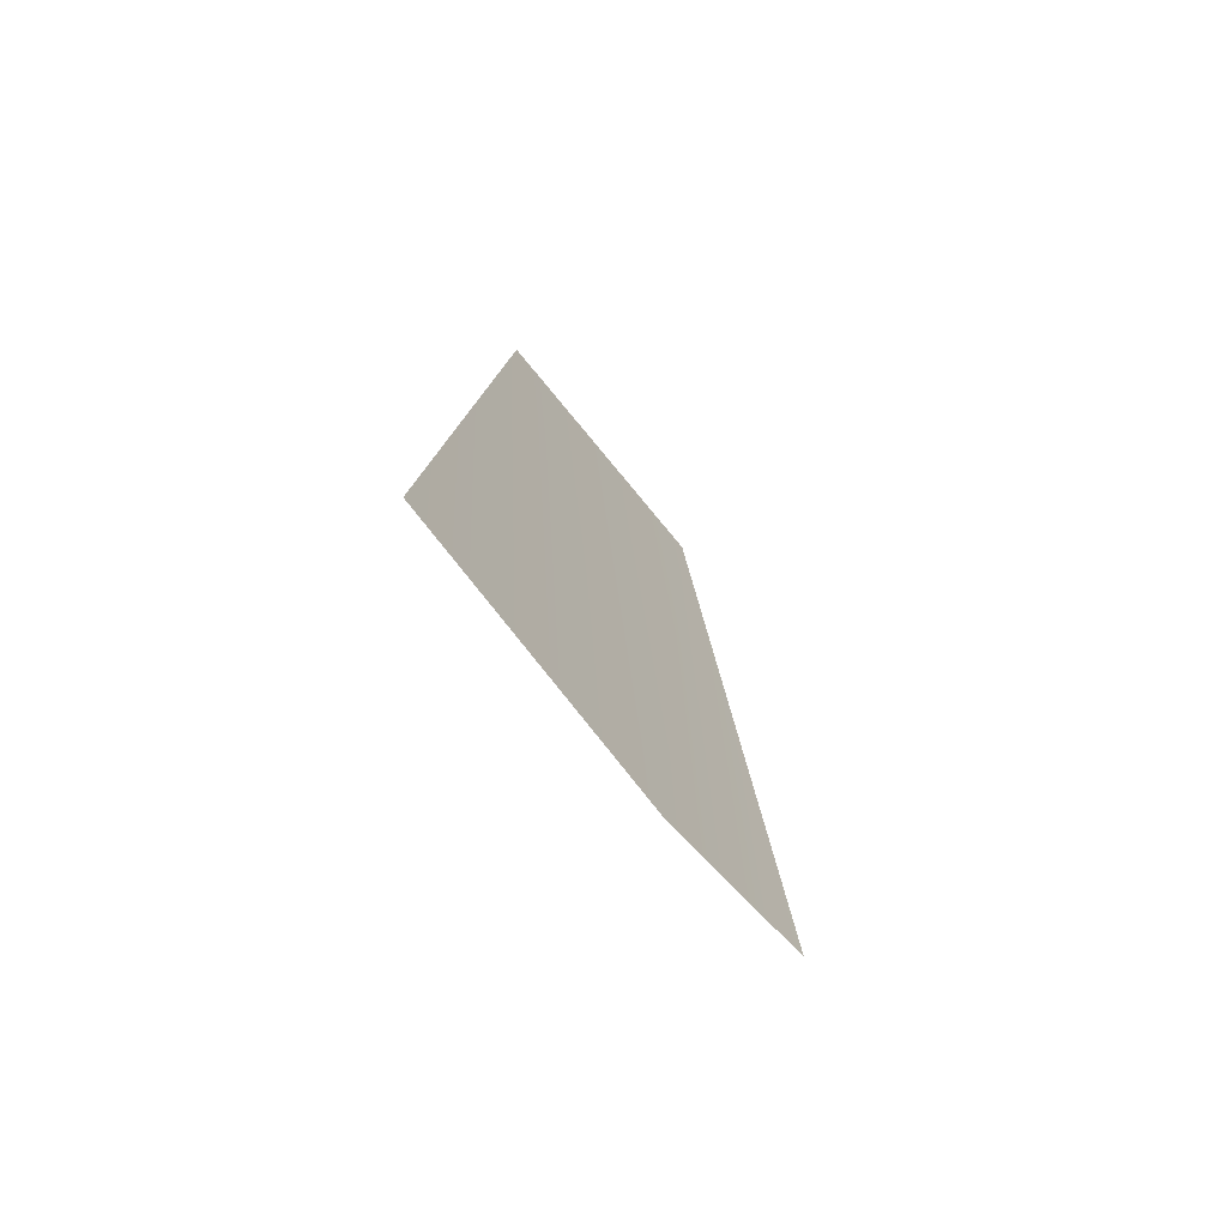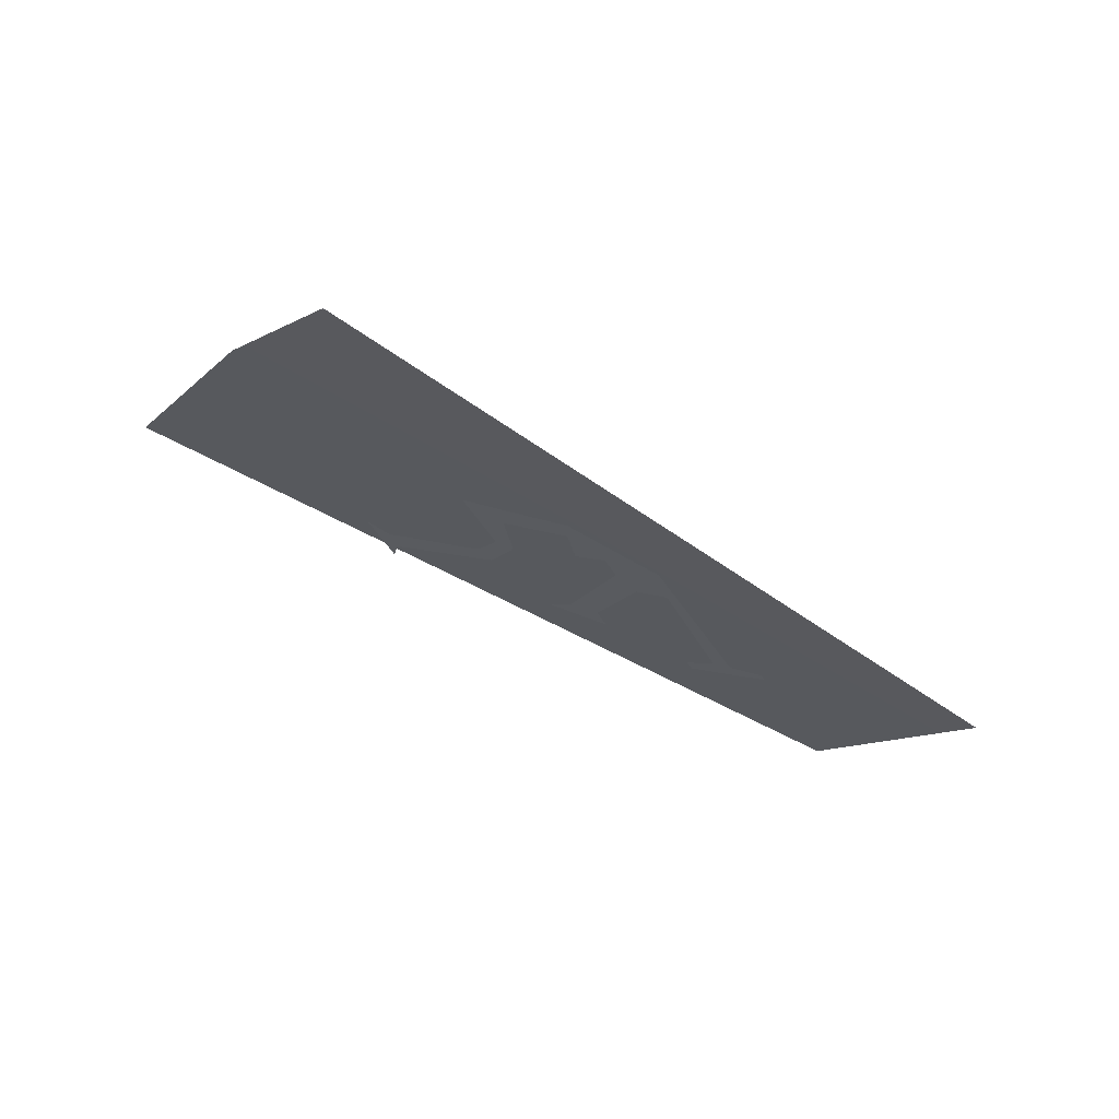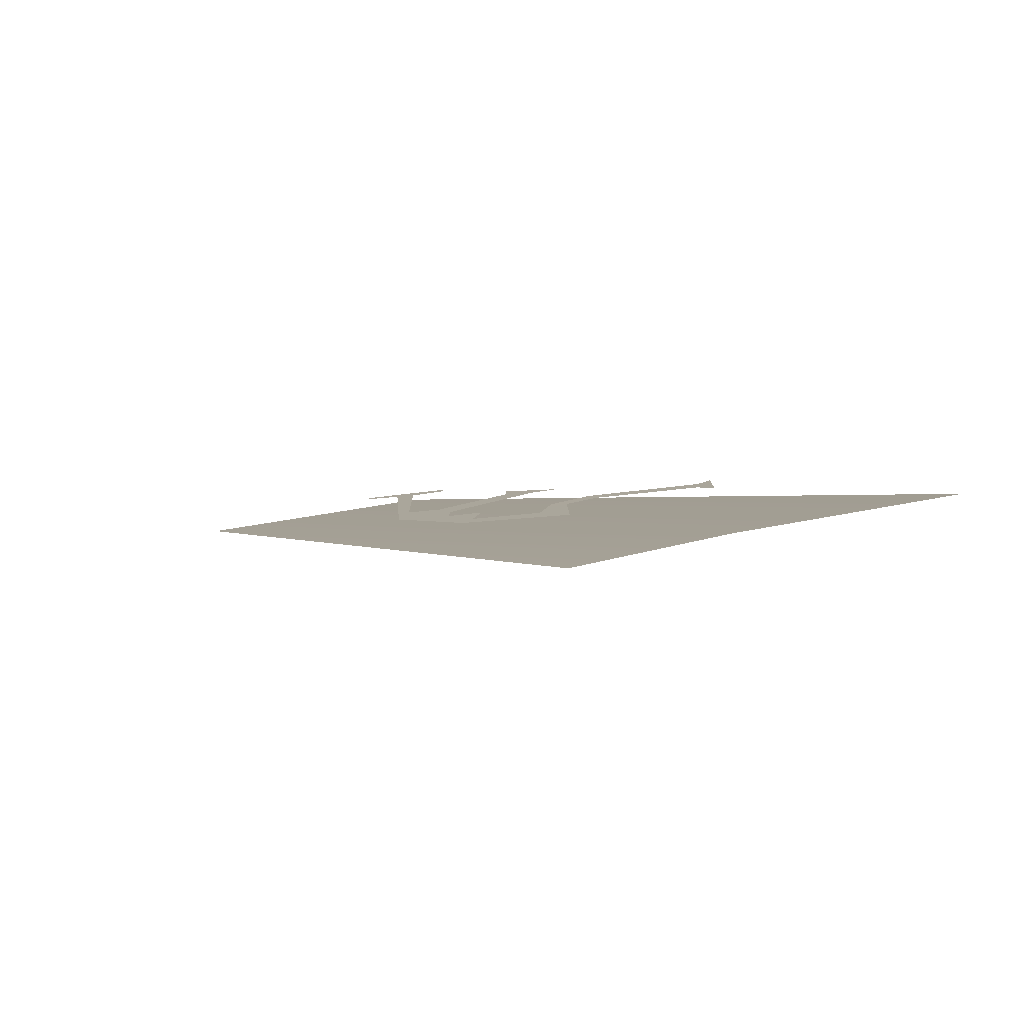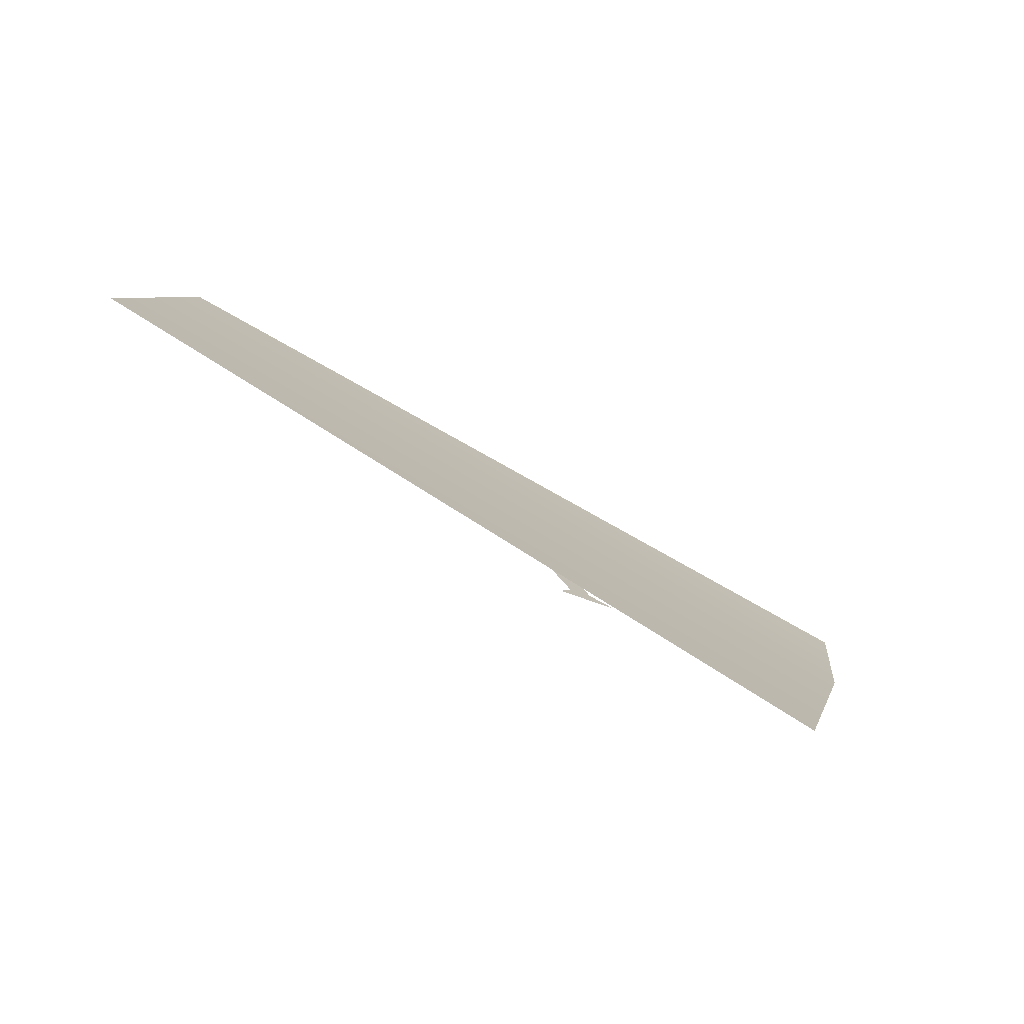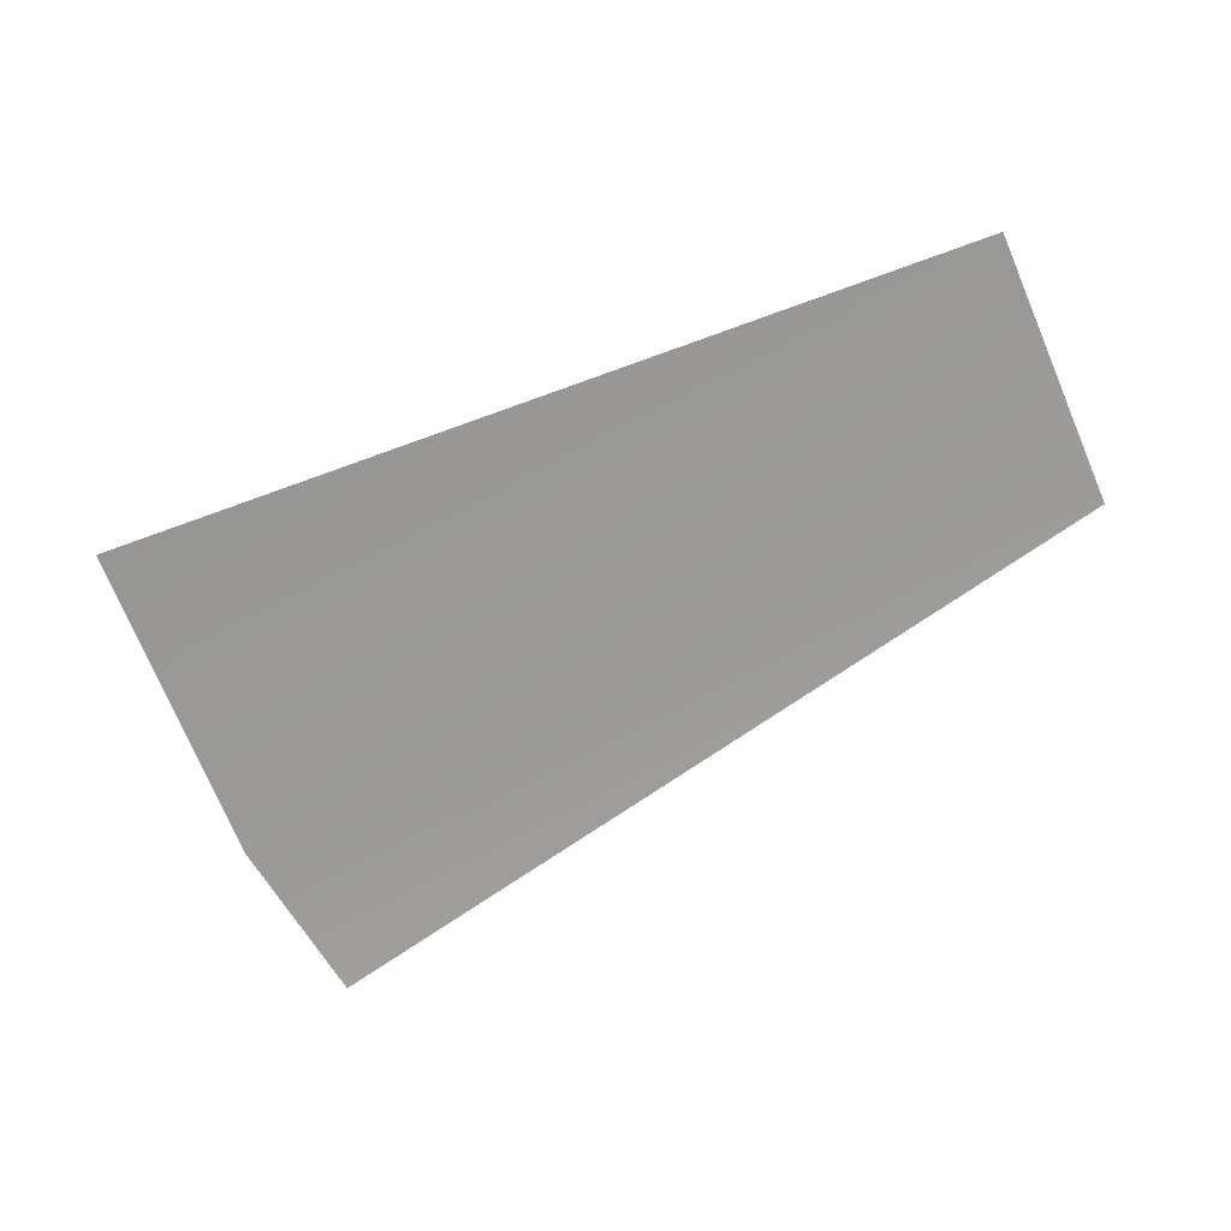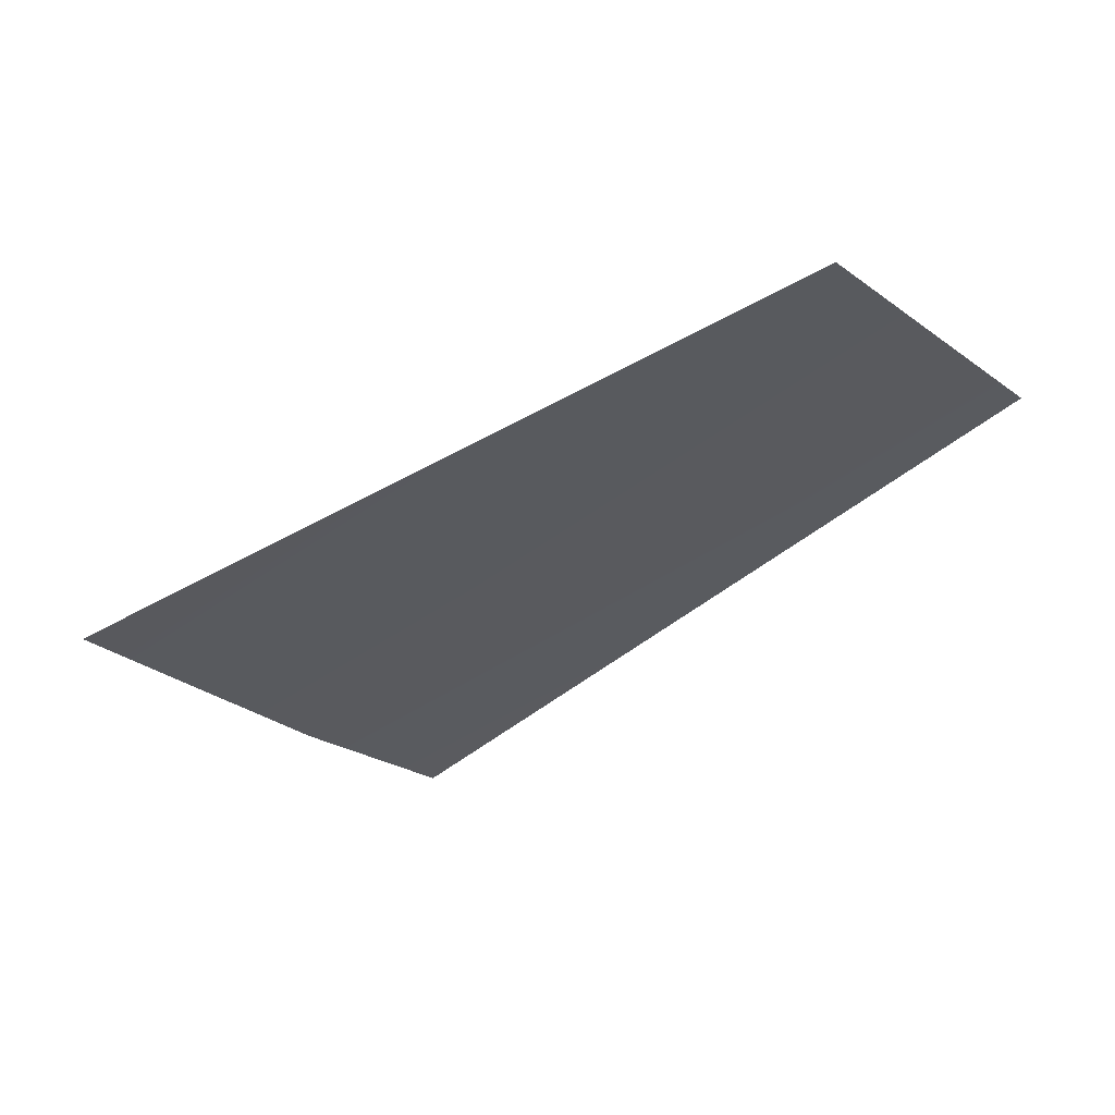
<metadata>
{"format":"obj","ext":"obj","renderer":"f3d","projection":"perspective","resolution":1024,"background":"white","views":[{"elev":8.0,"azim":-59.4,"up":"+Z"},{"elev":-70.4,"azim":-2.2,"up":"+Z"},{"elev":-38.0,"azim":-145.3,"up":"+Y"},{"elev":57.0,"azim":-119.8,"up":"+Z"},{"elev":60.3,"azim":7.2,"up":"+Z"},{"elev":10.6,"azim":17.2,"up":"+Y"}]}
</metadata>
<code>
v -0.1662 1.065 -0.1576
v -0.2196 1.058 -0.1482
v -0.2187 1.059 -0.1468
v -0.2056 1.058 -0.1546
v -0.2064 1.057 -0.1556
v -0.2801 1.033 -0.1446
v -0.1896 1.088 -0.1186
v -0.283 0.9802 -0.1997
v -0.3228 1.02 -0.1332
v -0.2761 1.036 -0.1438
v -0.3001 0.9931 -0.1779
v -0.2561 1.032 -0.158
v -0.2594 1.035 -0.1529
v -0.2755 1.042 -0.1376
v -0.2747 1.039 -0.1409
v -0.2366 1.031 -0.1684
v -0.2346 1.035 -0.1654
v -0.2421 1.047 -0.149
v -0.2457 1.048 -0.1458
v -0.2353 1.051 -0.1479
v -0.237 1.048 -0.1505
v -0.2306 1.038 -0.1635
v -0.2252 1.038 -0.1661
v -0.2619 1.021 -0.1661
v -0.2568 1.038 -0.1514
v -0.2529 1.033 -0.1584
v -0.2547 1.026 -0.1649
v -0.2435 1.026 -0.1702
v -0.2418 1.031 -0.1654
v -0.2151 1.056 -0.1519
v -0.212 1.056 -0.1533
v -0.2273 1.032 -0.1716
v -0.2435 1.023 -0.1733
o 25_DHD_symbols_outer_Cylinder.064
f 16 32 33
f 26 27 12
f 10 6 15
f 28 29 16
f 18 19 20
f 18 20 21
f 17 18 21
f 17 21 22
f 16 17 32
f 17 22 32
f 22 23 32
f 28 16 33
f 30 2 3
f 30 3 31
f 3 4 31
f 4 5 31
f 13 15 25
f 12 13 25
f 23 30 31
f 24 12 27
f 23 31 32
f 24 27 33
f 1 8 11
f 6 14 15
f 27 28 33
f 11 9 7
f 7 1 11
f 13 10 15
f 25 26 12

</code>
